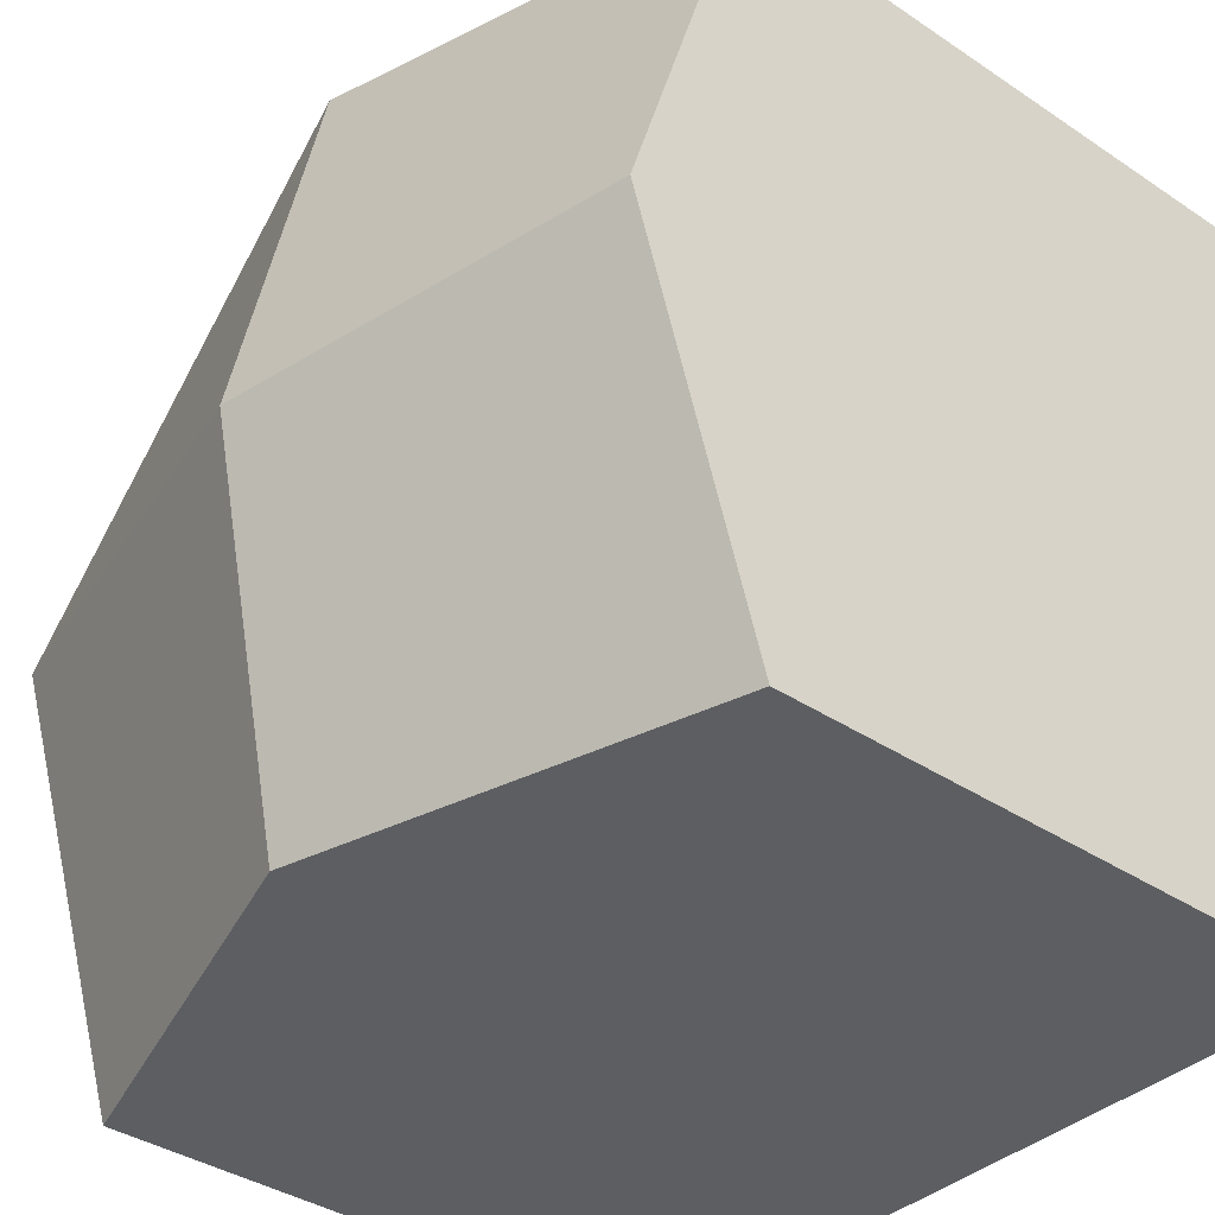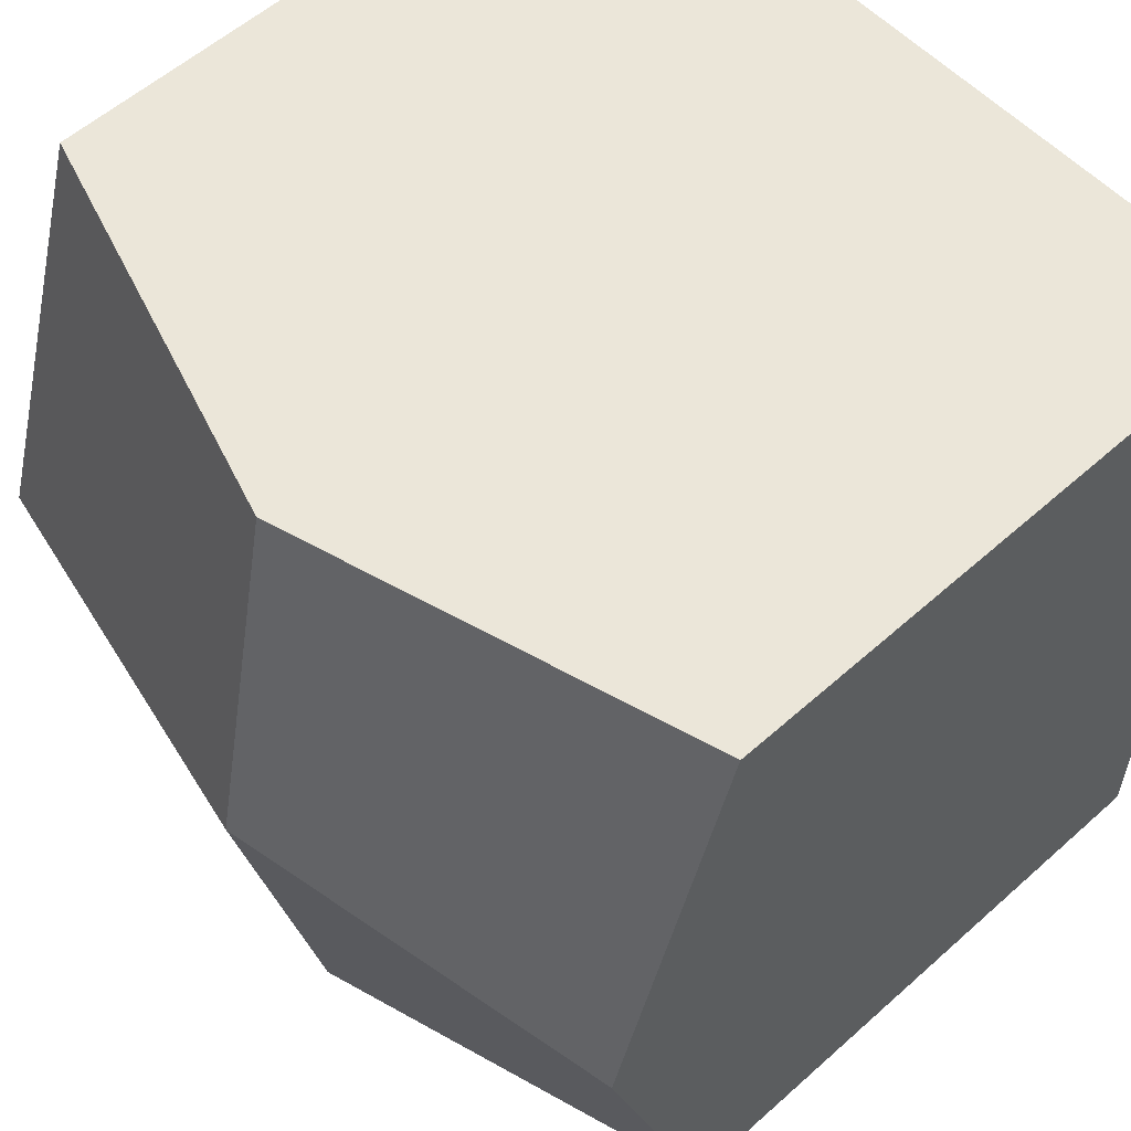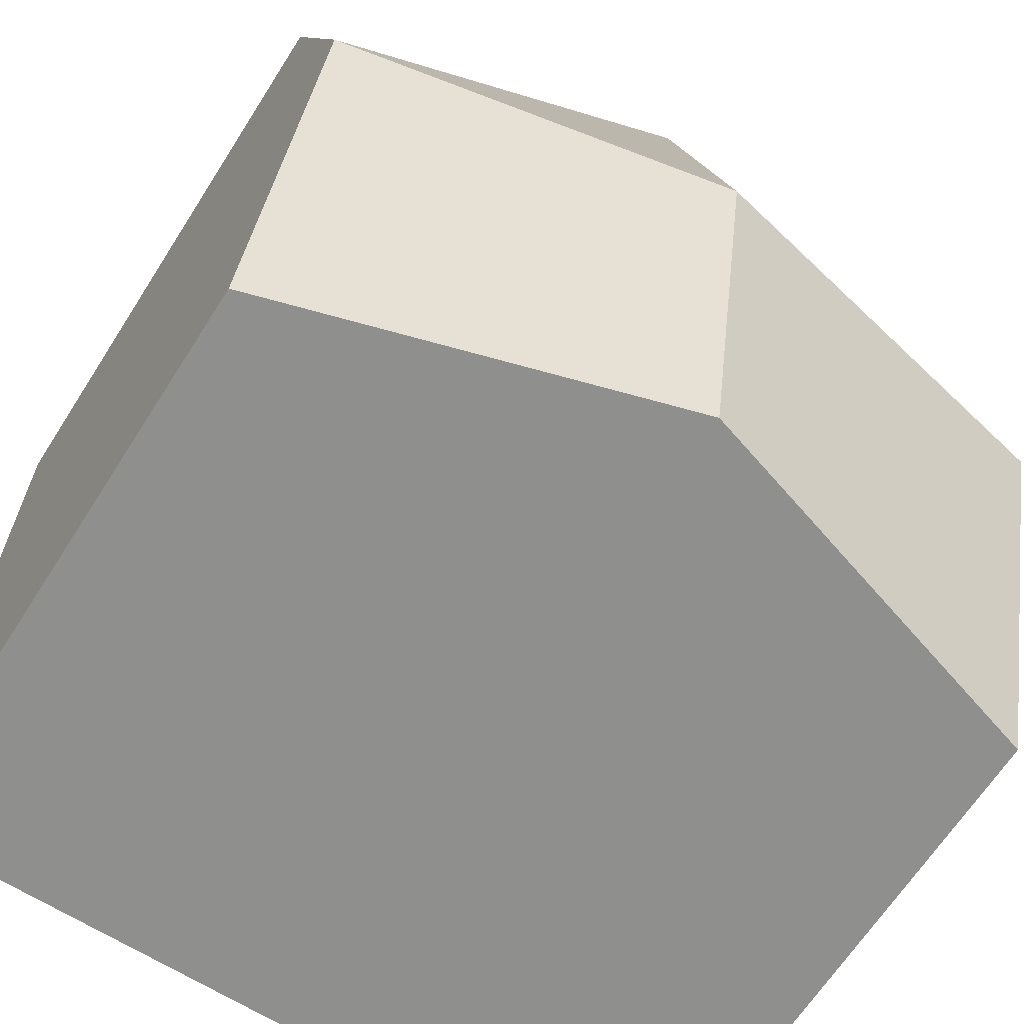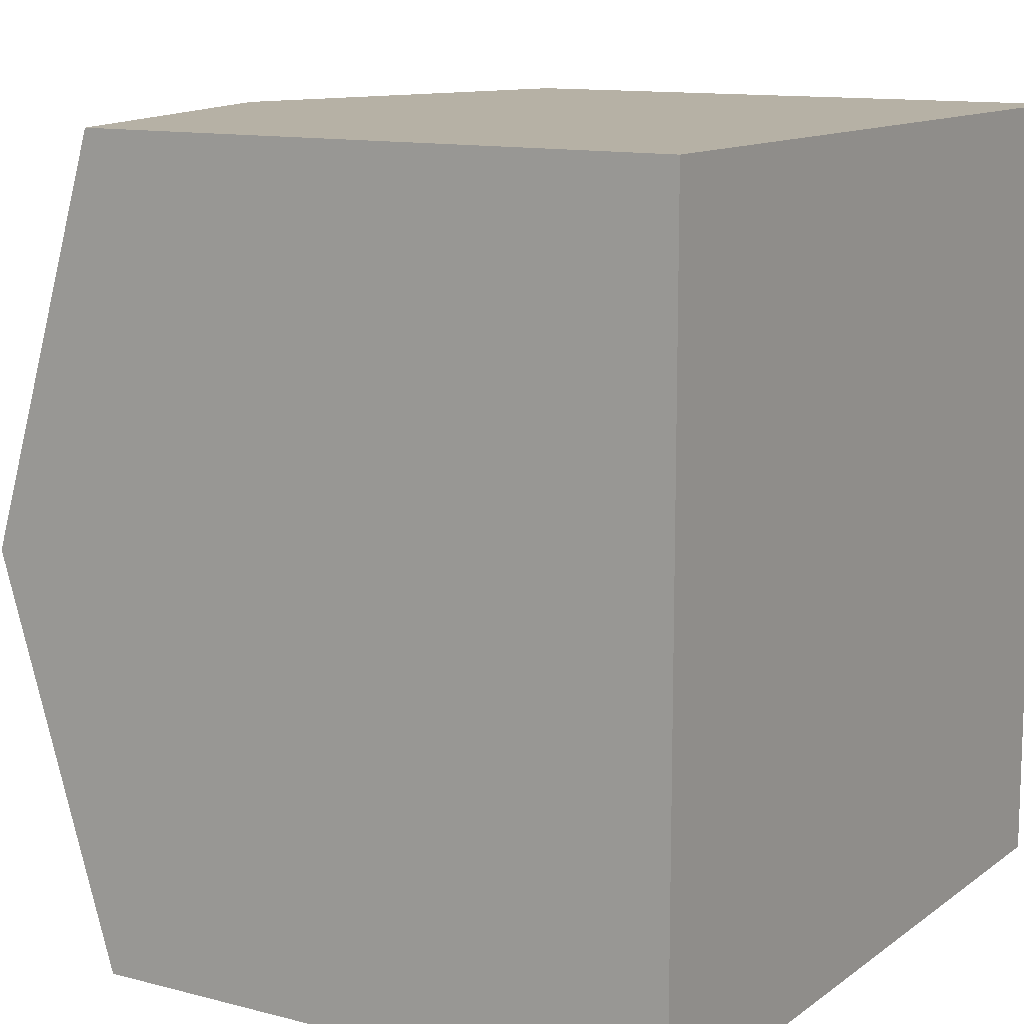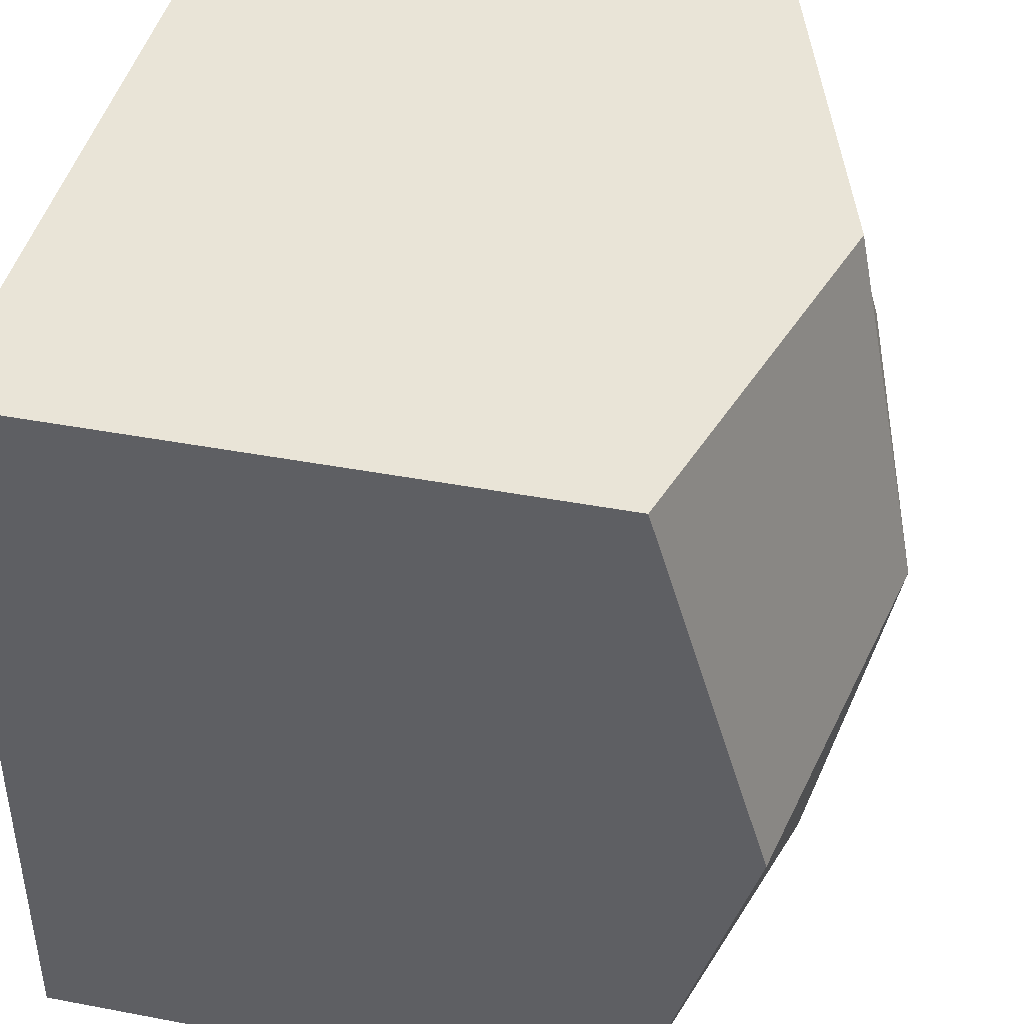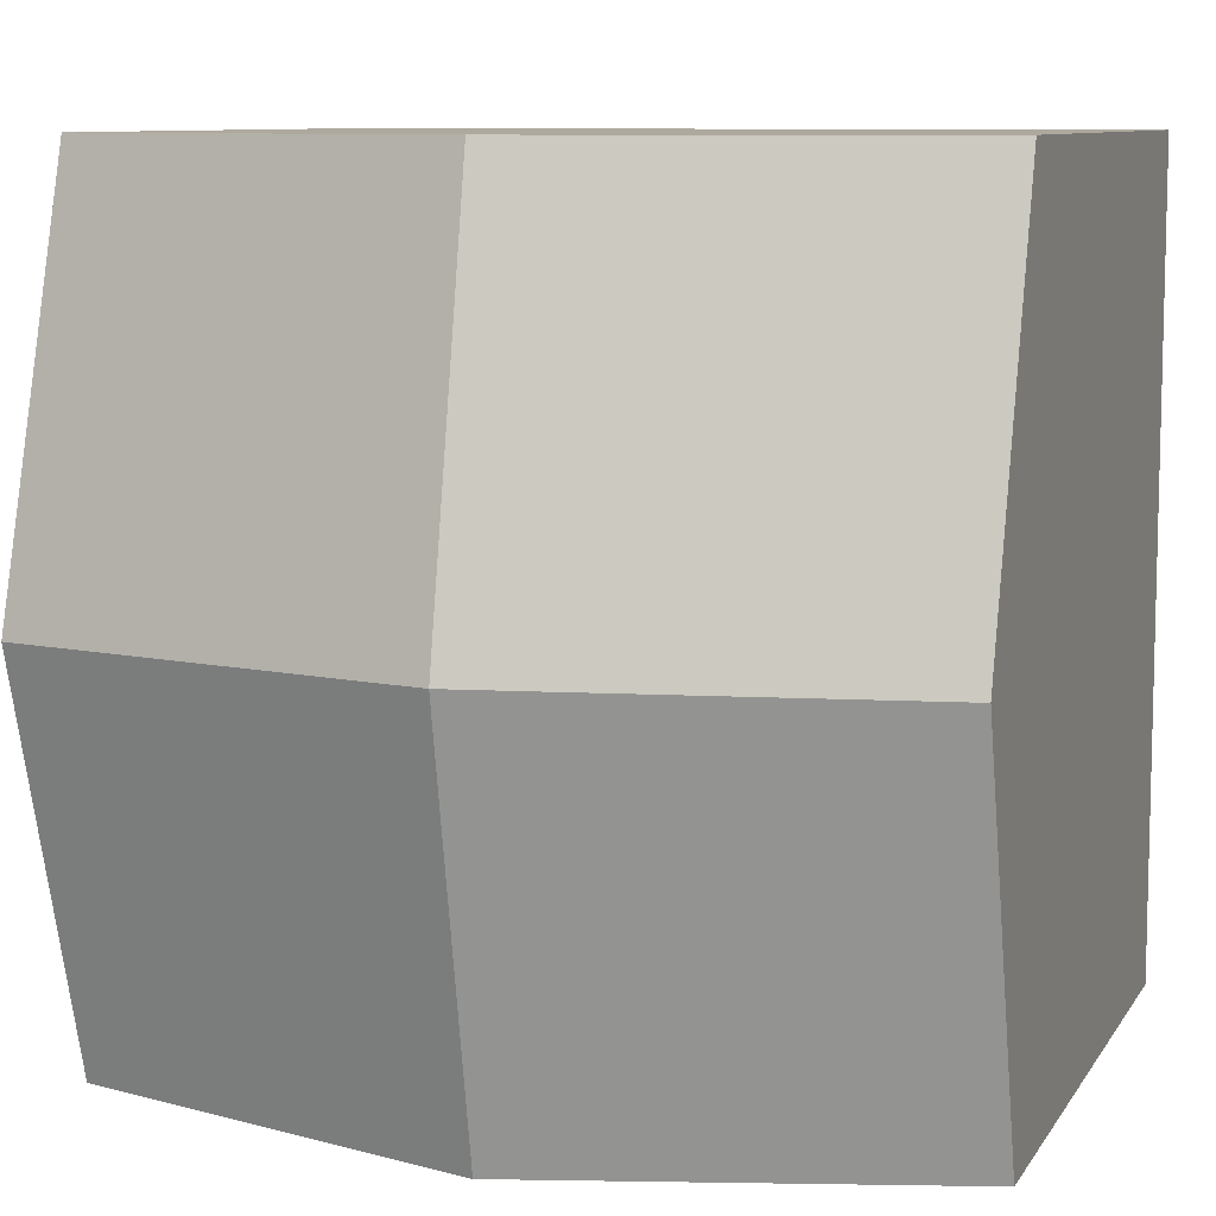
<metadata>
{"format":"obj","ext":"obj","renderer":"f3d","projection":"perspective","resolution":1024,"background":"white","views":[{"elev":-37.6,"azim":-130.5,"up":"+Z"},{"elev":56.8,"azim":-132.9,"up":"+Z"},{"elev":-65.3,"azim":147.5,"up":"+Z"},{"elev":12.0,"azim":-58.3,"up":"+Z"},{"elev":42.8,"azim":102.7,"up":"+Z"},{"elev":9.0,"azim":-160.9,"up":"+Z"}]}
</metadata>
<code>
o Cube
v 0.5 0.75 -0.5
v 0.5 0 -0.5
v 0.5 0.75 0.5
v 0.5 0 0.5
v -0.5 0.75 -0.5
v -0.5 0 -0.5
v -0.5 0.75 0.5
v -0.5 0 0.5
v 0.5 0.5 -0.5
v -0.5 0.5 0.5
v 0.5 0.5 0.5
v -0.5 0.5 -0.5
v -0.5 0 0
v 0.5 0.9 0
v -0.5 0.9 0
v 0.5 0 0
v 0.5 0.5 0
v -0.5 0.5 0
v 0 0 -0.5
v 0 0.9 0.5
v 0 0 0.5
v 0 0.9 -0.5
v 0 0.5 -0.5
v 0 0.5 0.5
v 0 0 0
v 0 1 0
f 26 15 7 20
f 24 20 7 10
f 18 15 5 12
f 25 16 4 21
f 17 14 3 11
f 23 22 1 9
f 19 23 9 2
f 16 17 11 4
f 13 18 12 6
f 21 24 10 8
f 8 10 18 13
f 2 9 17 16
f 9 1 14 17
f 19 2 16 25
f 10 7 15 18
f 22 5 15 26
f 1 22 26 14
f 6 19 25 13
f 4 11 24 21
f 6 12 23 19
f 12 5 22 23
f 13 25 21 8
f 11 3 20 24
f 14 26 20 3

</code>
